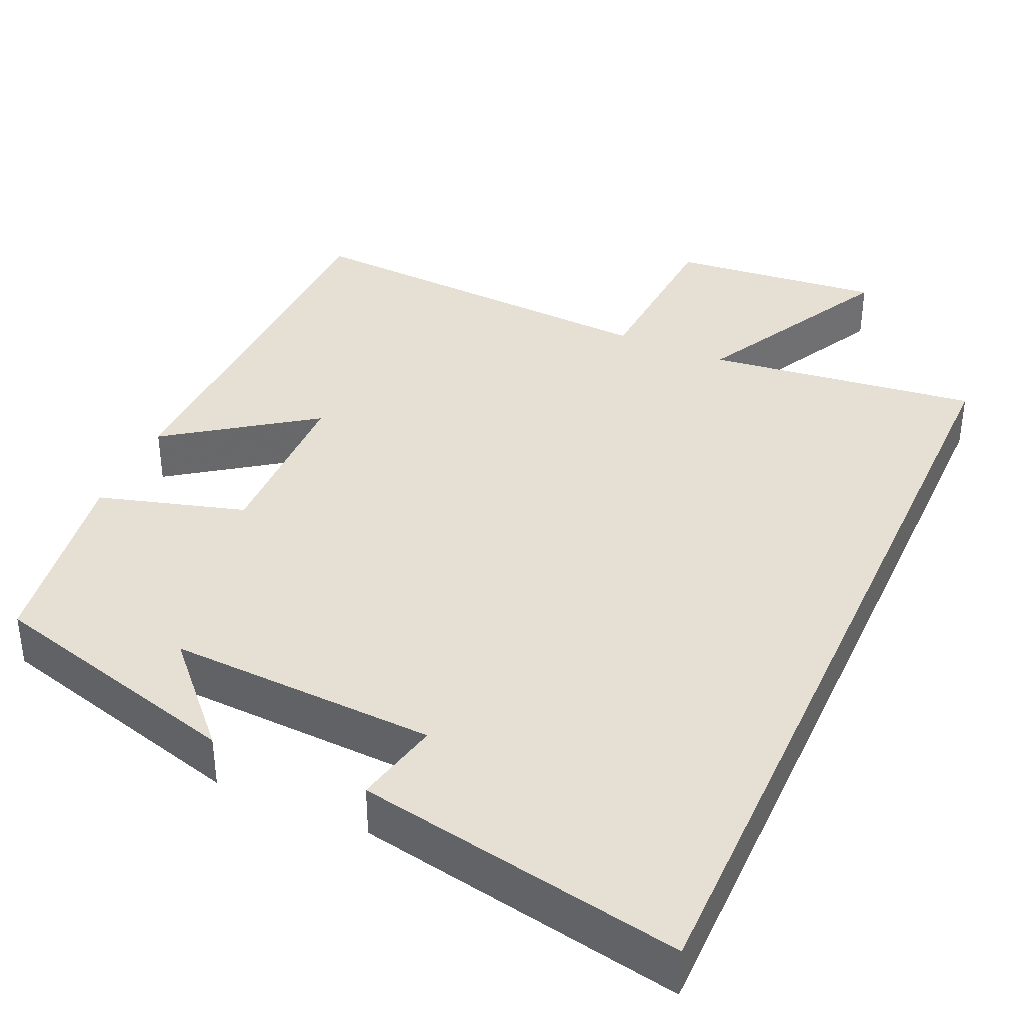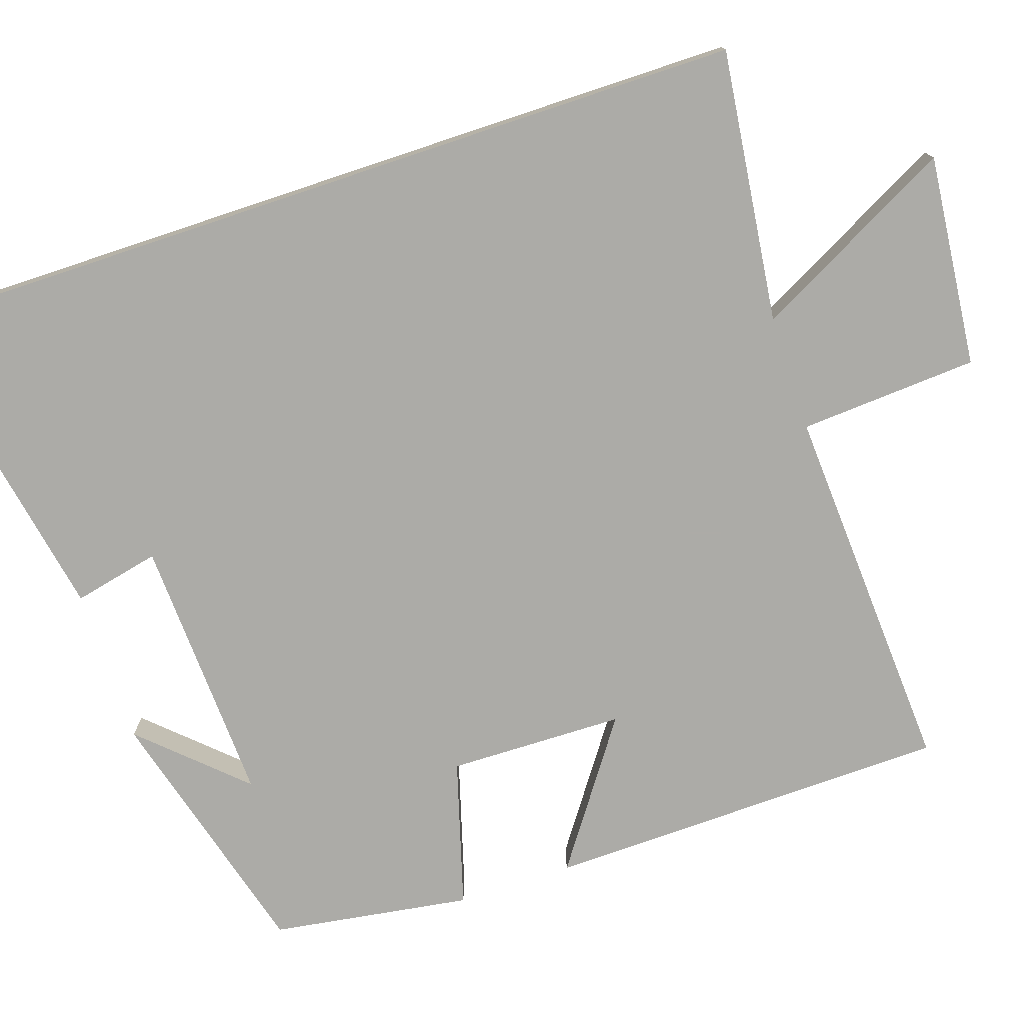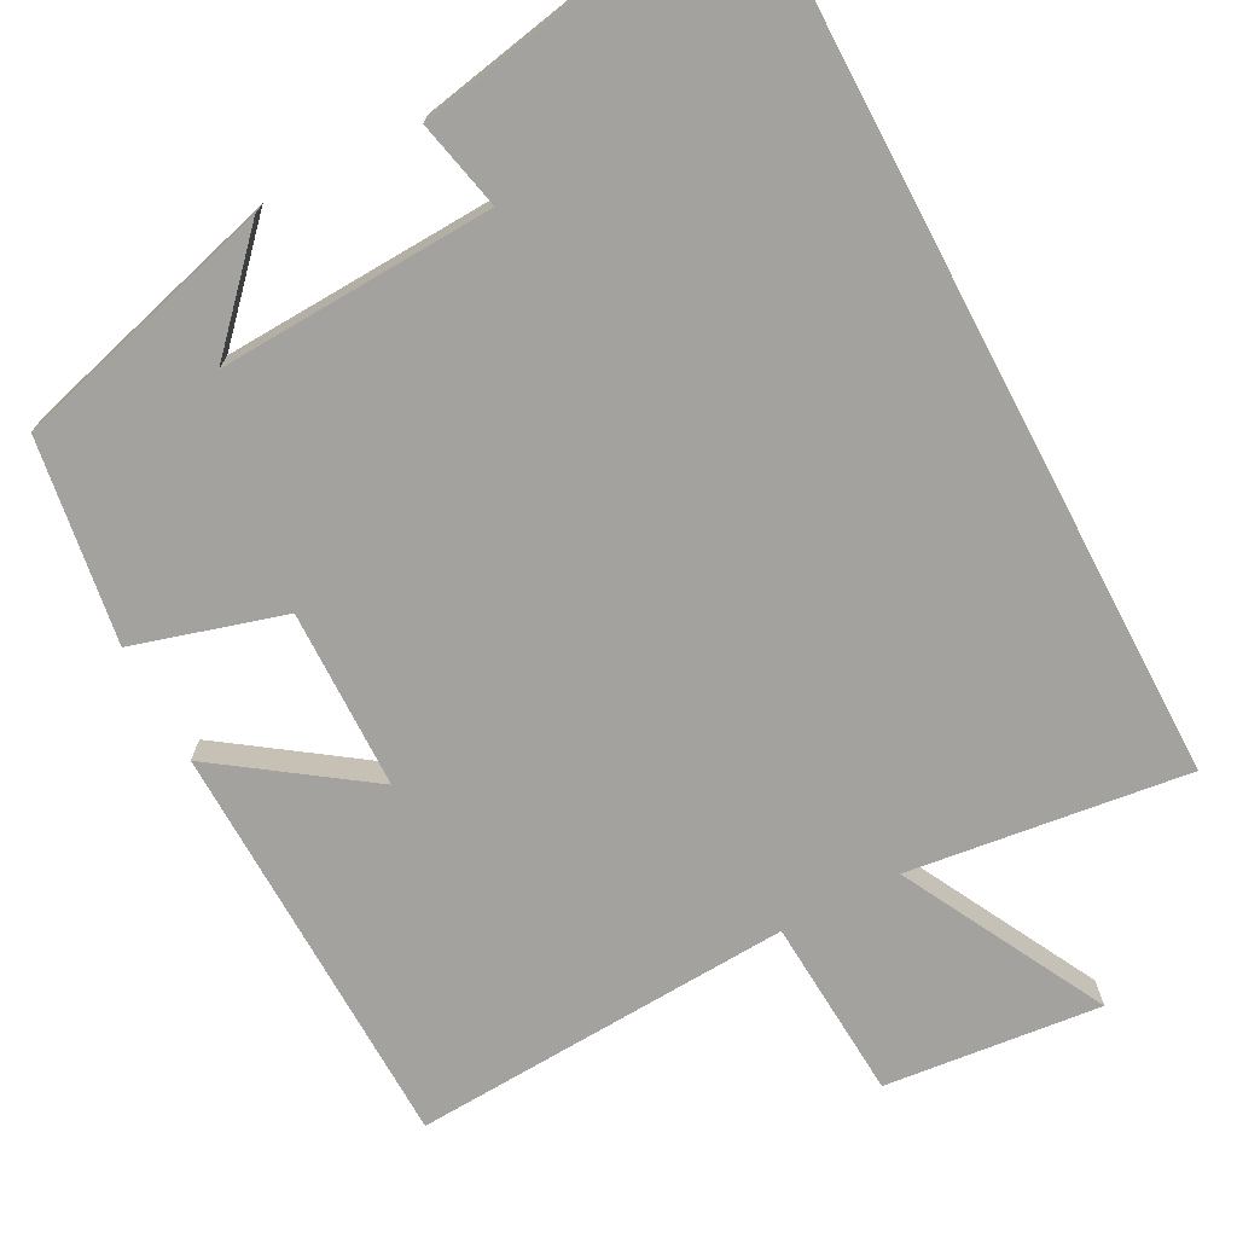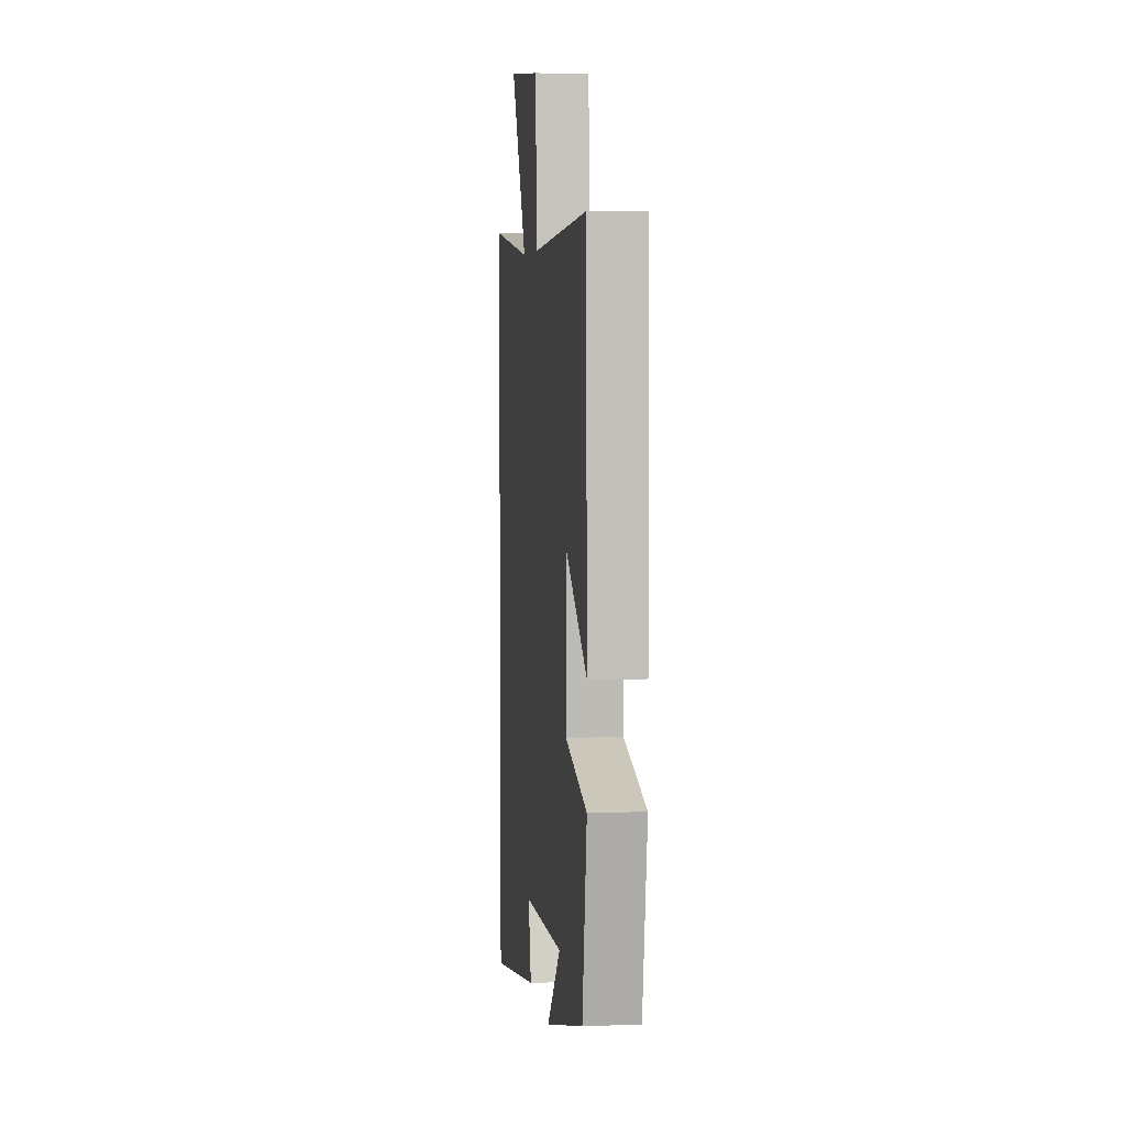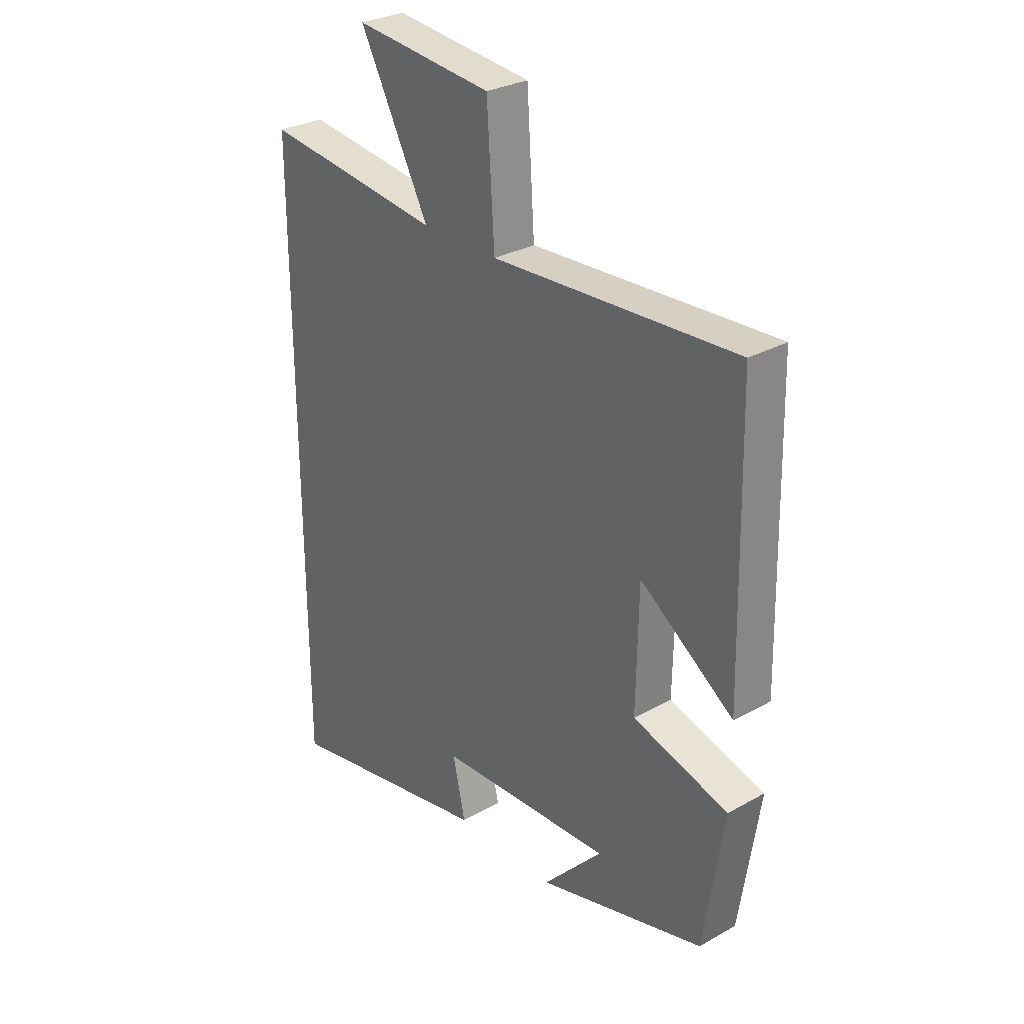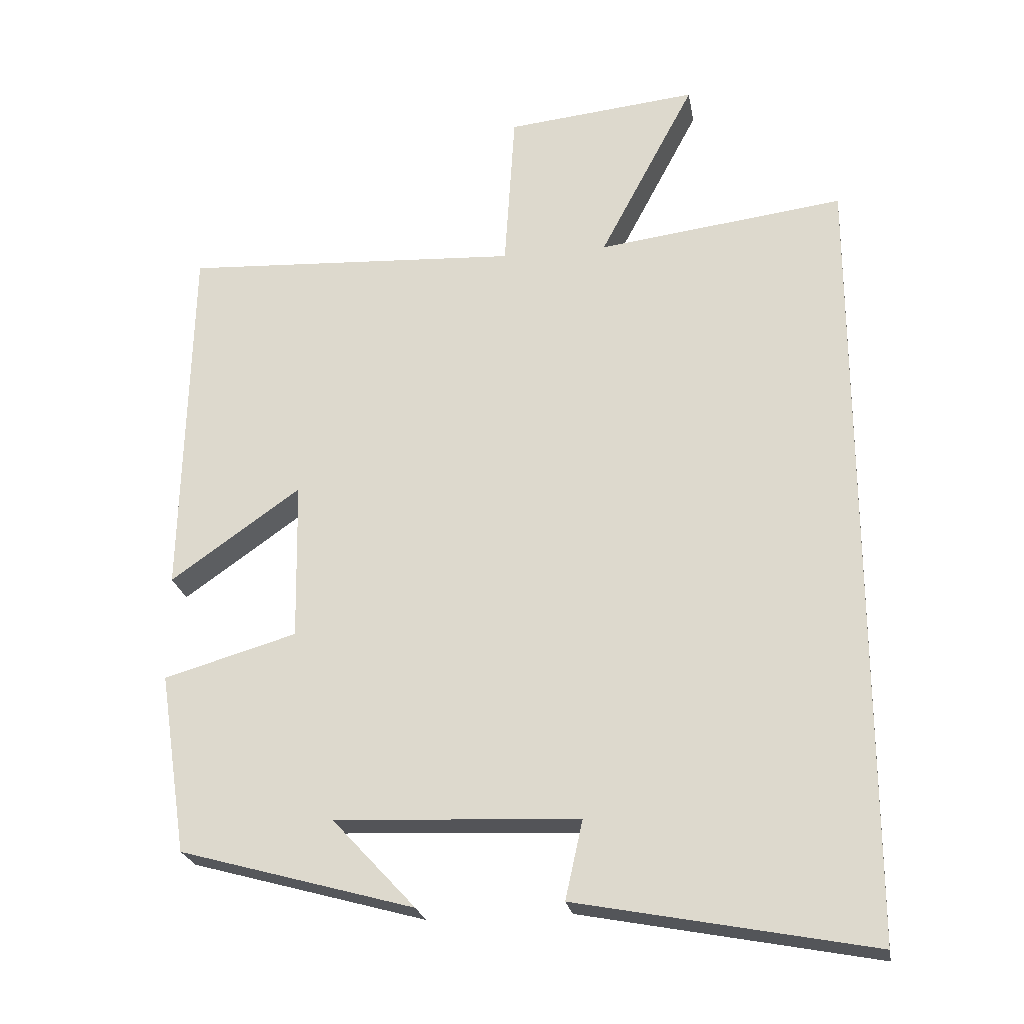
<metadata>
{"format":"obj","ext":"obj","renderer":"f3d","projection":"perspective","resolution":1024,"background":"white","views":[{"elev":37.9,"azim":-155.9,"up":"+Y"},{"elev":-76.3,"azim":-71.6,"up":"+Y"},{"elev":-72.4,"azim":-152.2,"up":"+Y"},{"elev":5.3,"azim":82.9,"up":"+Z"},{"elev":29.4,"azim":50.4,"up":"+Z"},{"elev":-23.9,"azim":-170.1,"up":"+Z"}]}
</metadata>
<code>
v -0.5 0.07 -0.581
v -0.5 0.07 0.544
v -0.147 0.07 0.5
v -0.284 0.07 0.759
v -0.01 0.07 0.731
v 0.005 0.07 0.5
v 0.488 0.07 0.527
v 0.5 0.07 0.003
v 0.314 0.07 0.134
v 0.31 0.07 -0.094
v 0.5 0.07 -0.149
v 0.461 0.07 -0.407
v 0.126 0.07 -0.5
v 0.245 0.07 -0.372
v -0.103 0.07 -0.388
v -0.078 0.07 -0.5
v -0.5 0 -0.581
v -0.5 0 0.544
v -0.147 0 0.5
v -0.284 0 0.759
v -0.01 0 0.731
v 0.005 0 0.5
v 0.488 0 0.527
v 0.5 0 0.003
v 0.314 0 0.134
v 0.31 0 -0.094
v 0.5 0 -0.149
v 0.461 0 -0.407
v 0.126 0 -0.5
v 0.245 0 -0.372
v -0.103 0 -0.388
v -0.078 0 -0.5
f 15 16 1 2
f 14 15 2 3
f 11 12 13 14
f 10 11 14
f 9 10 14 3
f 6 7 8 9
f 6 9 3 4
f 4 5 6
f 18 17 32 31
f 19 18 31 30
f 30 29 28 27
f 30 27 26
f 19 30 26 25
f 25 24 23 22
f 20 19 25 22
f 22 21 20
f 1 17 18 2
f 2 18 19 3
f 3 19 20 4
f 4 20 21 5
f 5 21 22 6
f 6 22 23 7
f 7 23 24 8
f 8 24 25 9
f 9 25 26 10
f 10 26 27 11
f 11 27 28 12
f 12 28 29 13
f 13 29 30 14
f 14 30 31 15
f 15 31 32 16
f 16 32 17 1

</code>
